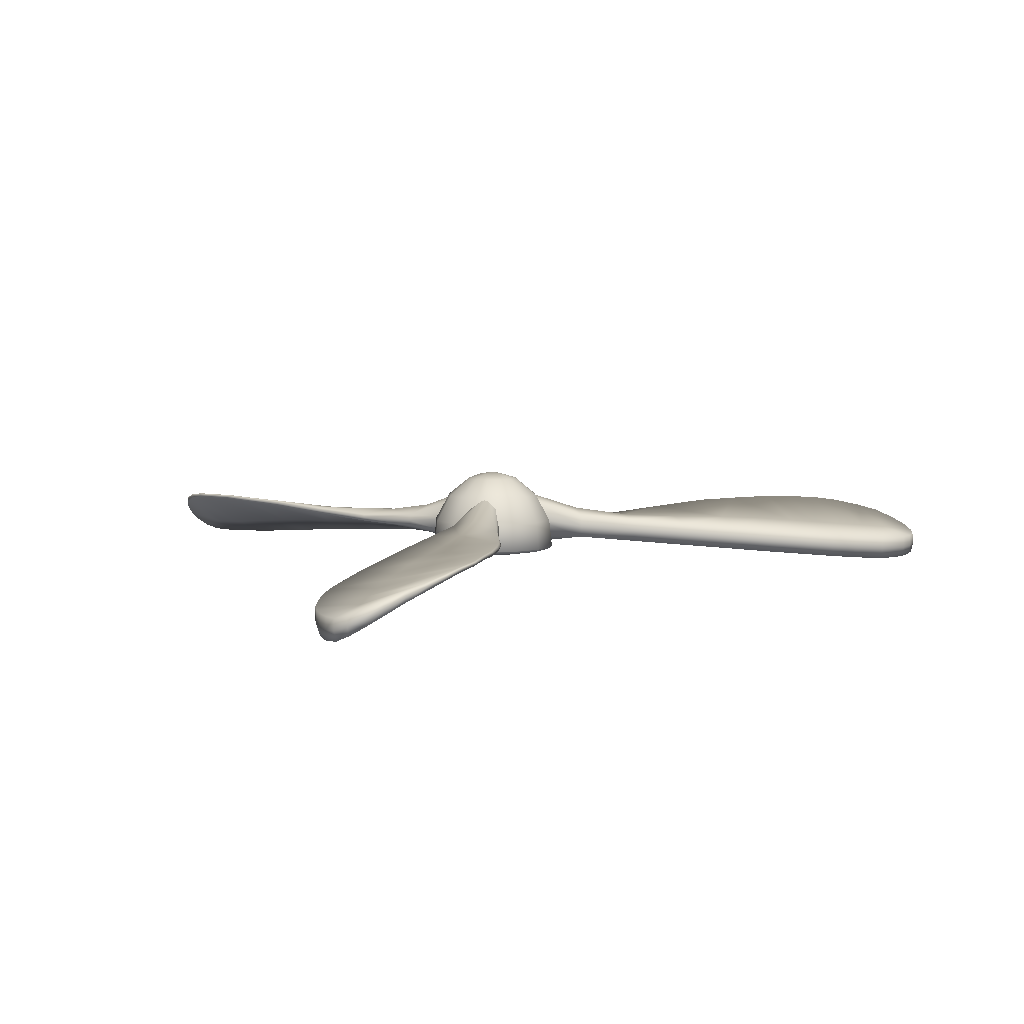
<metadata>
{"format":"obj","ext":"obj","renderer":"f3d","projection":"perspective","resolution":1024,"background":"white","views":[{"elev":6.3,"azim":148.4,"up":"+Y"}]}
</metadata>
<code>
g PRP_FloatingArrowSign_Prop
v -0.4935 5.698 0.1571
v -0.2579 5.657 0.08276
v -0.264 5.657 -0.05762
v -0.505 5.698 -0.1111
v -0.1991 5.657 -0.1823
v -0.5248 5.722 0.1669
v -0.3812 5.698 -0.3492
v -0.08059 5.657 -0.2578
v -0.5372 5.722 -0.1183
v -0.1548 5.698 -0.4934
v 0.05994 5.657 -0.2641
v -0.5119 5.96 -0.1127
v -0.5 5.96 0.1591
v -0.4054 5.722 -0.3714
v 0.1134 5.698 -0.5051
v 0.1845 5.657 -0.1992
v -0.3916 6.185 -0.08587
v -0.3825 6.185 0.122
v -0.3863 5.96 -0.3539
v -0.1648 5.722 -0.5248
v 0.3514 5.698 -0.3813
v 0.2601 5.657 -0.08051
v -0.2954 6.185 -0.2706
v -0.2114 6.335 -0.04603
v -0.2065 6.335 0.06653
v -0.0929 6.375 0.03075
v -0.04118 6.37 -0.1331
v 0.001119 6.389 0.001054
v -0.1594 6.335 -0.146
v -0.06436 6.335 -0.2065
v -0.1198 6.185 -0.3824
v 0.4956 5.698 -0.1548
v 0.2662 5.657 0.05987
v 0.0482 6.335 -0.2113
v -0.1569 5.96 -0.5
v 0.08818 6.185 -0.3915
v 0.1482 6.335 -0.1593
v 0.1148 5.96 -0.5119
v 0.5073 5.698 0.1133
v 0.2013 5.657 0.1846
v 0.09499 6.375 -0.0285
v 0.04342 6.37 0.1353
v -0.0929 6.375 0.03075
v 0.2727 6.185 -0.2953
v 0.1205 5.722 -0.5373
v 0.2087 6.335 -0.06428
v 0.3562 5.96 -0.3863
v 0.3737 5.722 -0.4054
v 0.2136 6.335 0.04828
v 0.3846 6.185 -0.1198
v 0.5022 5.96 -0.1569
v 0.527 5.722 -0.1647
v 0.3937 6.185 0.08812
v 0.5141 5.96 0.1148
v 0.5394 5.722 0.1204
v 0.1615 6.335 0.1481
v 0.2977 6.185 0.2728
v 0.3834 5.698 0.3513
v 0.08282 5.657 0.2601
v 0.3885 5.96 0.3561
v 0.0666 6.335 0.2086
v 0.4076 5.722 0.3737
v 0.157 5.698 0.4956
v -0.0577 5.657 0.2662
v 0.1221 6.185 0.3847
v -0.04596 6.335 0.2136
v 0.1592 5.96 0.5022
v -0.1112 5.698 0.5074
v -0.1823 5.657 0.2013
v 0.167 5.722 0.5271
v -0.1459 6.335 0.1616
v -0.2065 6.335 0.06653
v -0.08595 6.185 0.3938
v -0.2707 6.185 0.2976
v -0.3825 6.185 0.122
v -0.1126 5.96 0.514
v -0.3538 5.96 0.3884
v -0.5 5.96 0.1591
v -0.1183 5.722 0.5394
v -0.3715 5.722 0.4077
v -0.5248 5.722 0.1669
v -0.4935 5.698 0.1571
v -0.3492 5.698 0.3834
v -0.2579 5.657 0.08276
v -3.508 5.959 -0.2966
v -3.713 5.953 -0.3999
v -3.515 5.985 -0.2843
v -3.705 5.923 -0.4107
v -3.876 5.901 -0.5507
v -3.553 5.641 -0.9851
v -3.299 5.669 -0.9331
v -3.475 5.508 -1.361
v -3.167 5.536 -1.339
v -3.47 5.605 -1.39
v -3.161 5.634 -1.367
v -3.473 5.704 -1.388
v -3.165 5.733 -1.363
v -3.554 5.785 -0.9955
v -3.301 5.808 -0.9404
v -3.508 5.998 -0.3017
v -3.705 5.97 -0.4169
v -3.515 5.985 -0.2843
v -3.713 5.953 -0.3999
v -3.866 5.926 -0.5673
v -3.876 5.901 -0.5507
v -3.781 5.76 -1.035
v -3.627 5.697 -1.372
v -3.978 5.882 -0.7133
v -3.989 5.846 -0.6994
v -4.059 5.773 -0.8518
v -3.624 5.598 -1.374
v -3.783 5.59 -1.334
v -4.047 5.821 -0.8616
v -4.089 5.708 -0.9894
v -3.785 5.692 -1.33
v -3.907 5.593 -1.286
v -4.076 5.77 -0.9951
v -4.059 5.721 -1.124
v -4.071 5.645 -1.121
v -3.997 5.694 -1.22
v -4.004 5.603 -1.222
v -3.904 5.692 -1.282
v 1.498 5.959 3.189
v 1.511 5.953 3.418
v 1.512 5.985 3.189
v 1.498 5.923 3.417
v 1.462 5.901 3.635
v 0.9241 5.641 3.572
v 0.8422 5.669 3.326
v 0.5596 5.508 3.693
v 0.4243 5.536 3.415
v 0.5316 5.605 3.703
v 0.3975 5.634 3.423
v 0.5352 5.704 3.704
v 0.4027 5.733 3.425
v 0.9154 5.785 3.578
v 0.8367 5.808 3.331
v 1.493 5.998 3.191
v 1.492 5.97 3.419
v 1.512 5.985 3.189
v 1.511 5.953 3.418
v 1.443 5.926 3.634
v 1.462 5.901 3.635
v 0.9945 5.76 3.795
v 0.6258 5.697 3.83
v 1.372 5.882 3.804
v 1.39 5.846 3.807
v 1.292 5.773 3.943
v 0.6226 5.598 3.829
v 0.7363 5.59 3.946
v 1.278 5.821 3.938
v 1.188 5.708 4.038
v 0.7411 5.692 3.946
v 0.8408 5.593 4.029
v 1.177 5.77 4.03
v 1.056 5.721 4.08
v 1.066 5.645 4.089
v 0.9431 5.694 4.074
v 0.9441 5.603 4.081
v 0.8421 5.692 4.025
v 2.014 5.959 -2.889
v 2.206 5.953 -3.015
v 2.006 5.985 -2.901
v 2.211 5.923 -3.003
v 2.418 5.901 -3.081
v 2.632 5.641 -2.584
v 2.46 5.669 -2.39
v 2.919 5.508 -2.328
v 2.746 5.536 -2.072
v 2.942 5.605 -2.309
v 2.767 5.634 -2.053
v 2.941 5.704 -2.313
v 2.766 5.733 -2.059
v 2.642 5.785 -2.579
v 2.467 5.808 -2.388
v 2.018 5.998 -2.886
v 2.216 5.97 -2.999
v 2.006 5.985 -2.901
v 2.206 5.953 -3.015
v 2.427 5.926 -3.064
v 2.418 5.901 -3.081
v 2.79 5.76 -2.756
v 3.004 5.697 -2.454
v 2.609 5.882 -3.088
v 2.603 5.846 -3.105
v 2.77 5.773 -3.089
v 3.005 5.598 -2.451
v 3.05 5.59 -2.608
v 2.772 5.821 -3.073
v 2.904 5.708 -3.045
v 3.047 5.692 -2.612
v 3.069 5.593 -2.74
v 2.902 5.77 -3.031
v 3.006 5.721 -2.952
v 3.009 5.645 -2.965
v 3.058 5.694 -2.851
v 3.063 5.603 -2.855
v 3.065 5.692 -2.739
v -3.624 5.598 -1.374
v -3.63 5.505 -1.345
v -3.783 5.59 -1.334
v -3.785 5.631 -1.009
v -3.786 5.502 -1.309
v -3.867 5.864 -0.5594
v -3.905 5.509 -1.263
v -3.907 5.593 -1.286
v -4.004 5.603 -1.222
v -3.979 5.802 -0.7017
v -3.989 5.846 -0.6994
v -4.047 5.718 -0.8521
v -4.059 5.773 -0.8518
v -4.075 5.644 -0.9839
v -4.089 5.708 -0.9894
v -4.071 5.645 -1.121
v -4.059 5.571 -1.11
v -3.998 5.524 -1.203
v 0.6226 5.598 3.829
v 0.6506 5.505 3.819
v 0.7363 5.59 3.946
v 1.02 5.631 3.785
v 0.7604 5.502 3.936
v 1.45 5.864 3.631
v 0.8598 5.509 4.016
v 0.8408 5.593 4.029
v 0.9441 5.603 4.081
v 1.383 5.802 3.799
v 1.39 5.846 3.807
v 1.286 5.718 3.933
v 1.292 5.773 3.943
v 1.186 5.644 4.024
v 1.188 5.708 4.038
v 1.066 5.645 4.089
v 1.069 5.571 4.073
v 0.9575 5.524 4.066
v 3.005 5.598 -2.451
v 2.982 5.505 -2.47
v 3.05 5.59 -2.608
v 2.769 5.631 -2.773
v 3.029 5.502 -2.624
v 2.421 5.864 -3.068
v 3.048 5.509 -2.75
v 3.069 5.593 -2.74
v 3.063 5.603 -2.855
v 2.6 5.802 -3.094
v 2.603 5.846 -3.105
v 2.764 5.718 -3.078
v 2.77 5.773 -3.089
v 2.892 5.644 -3.037
v 2.904 5.708 -3.045
v 3.009 5.645 -2.965
v 2.993 5.571 -2.959
v 3.043 5.524 -2.86
v -0.3519 5.791 0.01482
v -0.8575 5.9 0.03944
v -0.3684 5.949 0.05263
v -0.8537 5.849 0.02235
v -0.3232 5.732 -0.07066
v -1.364 5.903 0.04336
v -0.7891 5.781 -0.1764
v -0.7321 5.785 -0.3578
v -0.2992 5.807 -0.1537
v -0.294 5.973 -0.1857
v -0.7297 5.883 -0.3739
v -0.3106 6.131 -0.1479
v -0.7377 5.982 -0.3579
v -0.3393 6.19 -0.0624
v -1.169 5.837 -0.5744
v -1.172 5.739 -0.5555
v -1.254 5.806 -0.3029
v -1.361 5.871 0.03162
v -1.86 5.911 0.02163
v -1.863 5.943 0.03495
v -2.363 5.985 0.006994
v -1.612 5.694 -0.7572
v -1.607 5.791 -0.7791
v -1.715 5.797 -0.4375
v -2.36 5.955 -0.006914
v -2.711 5.97 -0.05646
v -2.715 5.997 -0.04284
v -3.063 6.006 -0.1205
v -2.177 5.768 -0.5707
v -2.055 5.648 -0.9461
v -2.05 5.746 -0.9703
v -1.614 5.891 -0.7692
v -3.058 5.981 -0.1343
v -3.296 5.997 -0.1851
v -1.176 5.936 -0.5615
v -2.379 5.615 -1.086
v -2.51 5.747 -0.6817
v -2.844 5.716 -0.7904
v -2.373 5.712 -1.111
v -2.708 5.582 -1.207
v -2.703 5.679 -1.233
v -2.379 5.812 -1.105
v -2.055 5.845 -0.963
v -1.257 5.957 -0.3071
v -1.716 5.926 -0.4464
v -2.177 5.906 -0.5826
v -2.508 5.887 -0.6949
v -0.7964 6.033 -0.1768
v -0.8568 5.956 0.0222
v -0.3634 6.115 0.02061
v -0.3684 5.949 0.05263
v -0.8575 5.9 0.03944
v -1.364 5.903 0.04336
v -1.362 5.938 0.02974
v -1.863 5.943 0.03495
v -1.861 5.972 0.018
v -2.363 5.985 0.006994
v -2.36 6.006 -0.01169
v -2.715 5.997 -0.04284
v -2.711 6.012 -0.06095
v -3.063 6.006 -0.1205
v -2.843 5.854 -0.8047
v -3.058 6.018 -0.1383
v -2.708 5.778 -1.228
v -3.291 6.008 -0.2025
v -3.296 5.997 -0.1851
v -3.07 5.833 -0.8818
v -2.932 5.755 -1.308
v -2.928 5.656 -1.313
v -2.934 5.559 -1.286
v -3.068 5.691 -0.8732
v -3.291 5.973 -0.1983
v 0.1896 5.791 0.2999
v 0.4637 5.9 0.7255
v 0.2306 5.949 0.2954
v 0.447 5.849 0.7308
v 0.1012 5.732 0.3179
v 0.72 5.903 1.162
v 0.2425 5.781 0.7742
v 0.05689 5.785 0.8155
v 0.0172 5.807 0.3386
v -0.01308 5.973 0.35
v 0.04197 5.883 0.8214
v 0.02806 6.131 0.3456
v 0.05965 5.982 0.8204
v 0.1163 6.19 0.3277
v 0.08789 5.837 1.302
v 0.1059 5.739 1.296
v 0.3656 5.806 1.24
v 0.7087 5.871 1.166
v 0.9494 5.911 1.603
v 0.9625 5.943 1.599
v 1.188 5.985 2.046
v 0.1508 5.694 1.777
v 0.1298 5.791 1.784
v 0.4792 5.797 1.706
v 1.175 5.955 2.05
v 1.308 5.97 2.379
v 1.321 5.997 2.375
v 1.428 6.006 2.716
v 0.5949 5.768 2.173
v 0.2089 5.648 2.255
v 0.1854 5.746 2.263
v 0.1414 5.891 1.785
v 1.414 5.981 2.718
v 1.489 5.997 2.95
v 0.1027 5.936 1.302
v 0.2496 5.615 2.606
v 0.6652 5.747 2.517
v 0.7382 5.716 2.861
v 0.2251 5.712 2.614
v 0.3093 5.582 2.952
v 0.2842 5.679 2.96
v 0.2331 5.812 2.615
v 0.1945 5.845 2.264
v 0.3634 5.957 1.245
v 0.4721 5.926 1.712
v 0.5846 5.906 2.179
v 0.6532 5.887 2.522
v 0.2457 6.033 0.7807
v 0.4483 5.956 0.7335
v 0.2003 6.115 0.3069
v 0.2306 5.949 0.2954
v 0.4637 5.9 0.7255
v 0.72 5.903 1.162
v 0.7076 5.938 1.168
v 0.9625 5.943 1.599
v 0.9467 5.972 1.605
v 1.188 5.985 2.046
v 1.171 6.006 2.052
v 1.321 5.997 2.375
v 1.304 6.012 2.381
v 1.428 6.006 2.716
v 0.7256 5.854 2.867
v 1.41 6.018 2.72
v 0.2914 5.778 2.961
v 1.471 6.008 2.954
v 1.489 5.997 2.95
v 0.772 5.833 3.102
v 0.3339 5.755 3.196
v 0.3277 5.656 3.194
v 0.3539 5.559 3.186
v 0.7785 5.691 3.096
v 1.474 5.973 2.952
v 0.1657 5.791 -0.3116
v 0.3972 5.9 -0.7617
v 0.1414 5.949 -0.3447
v 0.4101 5.849 -0.7499
v 0.2254 5.732 -0.2439
v 0.6468 5.903 -1.202
v 0.5499 5.781 -0.5945
v 0.6785 5.785 -0.4544
v 0.2853 5.807 -0.1816
v 0.3104 5.973 -0.1612
v 0.6913 5.883 -0.4444
v 0.2861 6.131 -0.1944
v 0.6816 5.982 -0.4593
v 0.2264 6.19 -0.262
v 1.085 5.837 -0.7247
v 1.07 5.739 -0.7369
v 0.8919 5.806 -0.9341
v 0.6558 5.871 -1.194
v 0.9138 5.911 -1.621
v 0.9038 5.943 -1.63
v 1.178 5.985 -2.05
v 1.464 5.694 -1.016
v 1.481 5.791 -1.002
v 1.239 5.797 -1.266
v 1.189 5.955 -2.04
v 1.407 5.97 -2.319
v 1.397 5.997 -2.329
v 1.639 6.006 -2.592
v 1.585 5.768 -1.599
v 1.849 5.648 -1.306
v 1.868 5.746 -1.29
v 1.476 5.891 -1.012
v 1.648 5.981 -2.581
v 1.811 5.997 -2.762
v 1.077 5.936 -0.7373
v 2.133 5.615 -1.516
v 1.848 5.747 -1.832
v 2.109 5.716 -2.067
v 2.152 5.712 -1.499
v 2.402 5.582 -1.741
v 2.422 5.679 -1.723
v 2.149 5.812 -1.507
v 1.864 5.845 -1.298
v 0.8973 5.957 -0.9345
v 1.247 5.926 -1.262
v 1.596 5.906 -1.593
v 1.859 5.887 -1.824
v 0.5541 6.033 -0.6006
v 0.4118 5.956 -0.7524
v 0.1664 6.115 -0.3243
v 0.1414 5.949 -0.3447
v 0.3972 5.9 -0.7617
v 0.6468 5.903 -1.202
v 0.6581 5.938 -1.194
v 0.9038 5.943 -1.63
v 0.9174 5.972 -1.62
v 1.178 5.985 -2.05
v 1.193 6.006 -2.037
v 1.397 5.997 -2.329
v 1.411 6.012 -2.317
v 1.639 6.006 -2.592
v 2.121 5.854 -2.059
v 1.652 6.018 -2.579
v 2.42 5.778 -1.731
v 1.823 6.008 -2.748
v 1.811 5.997 -2.762
v 2.301 5.833 -2.217
v 2.602 5.755 -1.885
v 2.603 5.656 -1.878
v 2.583 5.559 -1.897
v 2.293 5.691 -2.22
v 1.82 5.973 -2.75
g PRP_FloatingArrowSign_Prop_0
f 3 2 1
f 4 3 1
f 5 3 4
f 4 1 6
f 7 5 4
f 8 5 7
f 9 4 6
f 7 4 9
f 10 8 7
f 11 8 10
f 12 9 6
f 13 12 6
f 14 7 9
f 10 7 14
f 15 11 10
f 16 11 15
f 17 12 13
f 18 17 13
f 12 19 9
f 19 14 9
f 20 10 14
f 15 10 20
f 21 16 15
f 22 16 21
f 17 23 12
f 23 19 12
f 24 17 18
f 25 24 18
f 26 24 25
f 26 27 24
f 27 26 28
f 24 29 17
f 29 23 17
f 27 29 24
f 29 30 23
f 27 30 29
f 23 31 19
f 30 31 23
f 32 22 21
f 33 22 32
f 27 34 30
f 30 34 31
f 31 35 19
f 19 35 14
f 35 20 14
f 34 36 31
f 31 36 35
f 27 37 34
f 34 37 36
f 35 38 20
f 36 38 35
f 39 33 32
f 40 33 39
f 41 37 27
f 27 28 41
f 42 41 28
f 42 28 43
f 37 44 36
f 36 44 38
f 38 45 20
f 45 15 20
f 21 15 45
f 41 46 37
f 37 46 44
f 44 47 38
f 38 47 45
f 48 21 45
f 47 48 45
f 32 21 48
f 41 49 46
f 41 42 49
f 46 50 44
f 44 50 47
f 46 49 50
f 47 51 48
f 50 51 47
f 52 32 48
f 51 52 48
f 39 32 52
f 49 53 50
f 50 53 51
f 51 54 52
f 53 54 51
f 55 39 52
f 54 55 52
f 49 56 53
f 42 56 49
f 53 57 54
f 56 57 53
f 58 39 55
f 58 40 39
f 59 40 58
f 54 60 55
f 57 60 54
f 56 61 57
f 42 61 56
f 62 58 55
f 60 62 55
f 63 59 58
f 63 58 62
f 59 63 64
f 57 65 60
f 61 65 57
f 42 66 61
f 61 66 65
f 60 67 62
f 65 67 60
f 63 68 64
f 69 64 68
f 70 63 62
f 67 70 62
f 63 70 68
f 42 71 66
f 43 71 42
f 43 72 71
f 66 73 65
f 65 73 67
f 66 71 73
f 71 72 74
f 71 74 73
f 72 75 74
f 73 76 67
f 67 76 70
f 73 74 76
f 74 75 77
f 74 77 76
f 75 78 77
f 76 79 70
f 76 77 79
f 70 79 68
f 77 78 80
f 77 80 79
f 78 81 80
f 81 82 80
f 83 68 79
f 80 83 79
f 82 83 80
f 83 69 68
f 82 84 83
f 84 69 83
f 87 86 85
f 86 88 85
f 88 86 89
f 88 90 85
f 90 91 85
f 91 90 92
f 93 91 92
f 92 94 93
f 94 95 93
f 95 94 96
f 97 95 96
f 96 98 97
f 98 99 97
f 99 98 100
f 98 101 100
f 100 101 102
f 101 103 102
f 103 101 104
f 104 101 98
f 105 103 104
f 106 98 96
f 106 104 98
f 107 106 96
f 96 94 107
f 104 106 108
f 104 108 105
f 108 109 105
f 110 109 108
f 94 111 107
f 107 111 112
f 113 110 108
f 108 106 113
f 110 113 114
f 115 107 112
f 115 106 107
f 112 116 115
f 113 117 114
f 113 106 117
f 114 117 118
f 117 106 118
f 119 114 118
f 119 118 120
f 120 118 106
f 121 119 120
f 121 120 116
f 116 122 115
f 122 106 115
f 120 122 116
f 120 106 122
f 125 124 123
f 124 126 123
f 126 124 127
f 126 128 123
f 128 129 123
f 129 128 130
f 131 129 130
f 130 132 131
f 132 133 131
f 133 132 134
f 135 133 134
f 134 136 135
f 136 137 135
f 137 136 138
f 136 139 138
f 138 139 140
f 139 141 140
f 141 139 142
f 142 139 136
f 143 141 142
f 144 136 134
f 144 142 136
f 145 144 134
f 134 132 145
f 142 144 146
f 142 146 143
f 146 147 143
f 148 147 146
f 132 149 145
f 145 149 150
f 151 148 146
f 146 144 151
f 148 151 152
f 153 145 150
f 153 144 145
f 150 154 153
f 151 155 152
f 151 144 155
f 152 155 156
f 155 144 156
f 157 152 156
f 157 156 158
f 158 156 144
f 159 157 158
f 159 158 154
f 154 160 153
f 160 144 153
f 158 160 154
f 158 144 160
f 163 162 161
f 162 164 161
f 164 162 165
f 164 166 161
f 166 167 161
f 167 166 168
f 169 167 168
f 168 170 169
f 170 171 169
f 171 170 172
f 173 171 172
f 172 174 173
f 174 175 173
f 175 174 176
f 174 177 176
f 176 177 178
f 177 179 178
f 179 177 180
f 180 177 174
f 181 179 180
f 182 174 172
f 182 180 174
f 183 182 172
f 172 170 183
f 180 182 184
f 180 184 181
f 184 185 181
f 186 185 184
f 170 187 183
f 183 187 188
f 189 186 184
f 184 182 189
f 186 189 190
f 191 183 188
f 191 182 183
f 188 192 191
f 189 193 190
f 189 182 193
f 190 193 194
f 193 182 194
f 195 190 194
f 195 194 196
f 196 194 182
f 197 195 196
f 197 196 192
f 192 198 191
f 198 182 191
f 196 198 192
f 196 182 198
f 199 94 92
f 200 199 92
f 92 90 200
f 201 199 200
f 90 202 200
f 202 90 88
f 200 202 203
f 203 201 200
f 204 202 88
f 204 88 89
f 203 205 201
f 203 202 205
f 205 206 201
f 207 206 205
f 204 89 208
f 208 202 204
f 89 209 208
f 208 209 210
f 210 202 208
f 209 211 210
f 210 211 212
f 212 202 210
f 211 213 212
f 212 213 214
f 215 212 214
f 215 214 207
f 215 202 212
f 216 207 205
f 205 202 216
f 216 215 207
f 216 202 215
f 217 132 130
f 218 217 130
f 130 128 218
f 219 217 218
f 128 220 218
f 220 128 126
f 218 220 221
f 221 219 218
f 222 220 126
f 222 126 127
f 221 223 219
f 221 220 223
f 223 224 219
f 225 224 223
f 222 127 226
f 226 220 222
f 127 227 226
f 226 227 228
f 228 220 226
f 227 229 228
f 228 229 230
f 230 220 228
f 229 231 230
f 230 231 232
f 233 230 232
f 233 232 225
f 233 220 230
f 234 225 223
f 223 220 234
f 234 233 225
f 234 220 233
f 235 170 168
f 236 235 168
f 168 166 236
f 237 235 236
f 166 238 236
f 238 166 164
f 236 238 239
f 239 237 236
f 240 238 164
f 240 164 165
f 239 241 237
f 239 238 241
f 241 242 237
f 243 242 241
f 240 165 244
f 244 238 240
f 165 245 244
f 244 245 246
f 246 238 244
f 245 247 246
f 246 247 248
f 248 238 246
f 247 249 248
f 248 249 250
f 251 248 250
f 251 250 243
f 251 238 248
f 252 243 241
f 241 238 252
f 252 251 243
f 252 238 251
g PRP_FloatingArrowSign_Prop_1
f 255 254 253
f 254 256 253
f 253 256 257
f 256 254 258
f 256 259 257
f 257 259 260
f 261 257 260
f 261 260 262
f 260 263 262
f 262 263 264
f 263 265 264
f 264 265 266
f 267 263 260
f 265 263 267
f 260 259 268
f 268 267 260
f 269 259 256
f 259 269 268
f 270 256 258
f 270 269 256
f 270 258 271
f 270 271 269
f 258 272 271
f 271 272 273
f 268 269 274
f 275 267 268
f 274 275 268
f 271 276 269
f 269 276 274
f 277 271 273
f 277 273 278
f 273 279 278
f 278 279 280
f 277 281 271
f 281 276 271
f 277 278 281
f 274 276 282
f 276 281 282
f 283 275 274
f 282 283 274
f 267 275 284
f 284 275 283
f 285 278 280
f 280 286 285
f 287 267 284
f 287 265 267
f 282 281 288
f 278 289 281
f 281 289 288
f 290 289 278
f 285 290 278
f 291 283 282
f 288 291 282
f 288 289 292
f 289 290 292
f 293 291 288
f 292 293 288
f 283 291 294
f 294 291 293
f 295 284 283
f 295 283 294
f 287 296 265
f 284 297 287
f 297 296 287
f 295 298 284
f 298 297 284
f 294 299 295
f 299 298 295
f 296 300 265
f 301 300 296
f 265 300 266
f 266 300 301
f 302 266 301
f 302 301 303
f 301 304 303
f 305 304 301
f 306 305 301
f 306 301 296
f 307 305 306
f 296 297 308
f 306 296 308
f 308 307 306
f 308 297 298
f 309 307 308
f 310 309 308
f 310 308 298
f 311 309 310
f 310 298 312
f 312 311 310
f 298 299 312
f 313 311 312
f 312 299 314
f 314 299 294
f 315 313 312
f 315 312 314
f 316 314 294
f 316 294 293
f 315 317 313
f 317 318 313
f 102 318 317
f 100 102 317
f 314 319 315
f 319 317 315
f 100 317 319
f 319 314 316
f 99 100 319
f 320 319 316
f 99 319 320
f 316 293 320
f 97 99 320
f 97 320 95
f 293 321 320
f 320 321 95
f 321 293 292
f 95 321 322
f 322 321 292
f 93 95 322
f 292 290 322
f 322 323 93
f 290 323 322
f 323 91 93
f 323 290 285
f 91 323 324
f 324 323 285
f 85 91 324
f 286 324 285
f 85 324 286
f 87 85 286
f 327 326 325
f 326 328 325
f 325 328 329
f 328 326 330
f 328 331 329
f 329 331 332
f 333 329 332
f 333 332 334
f 332 335 334
f 334 335 336
f 335 337 336
f 336 337 338
f 339 335 332
f 337 335 339
f 332 331 340
f 340 339 332
f 341 331 328
f 331 341 340
f 342 328 330
f 342 341 328
f 342 330 343
f 342 343 341
f 330 344 343
f 343 344 345
f 340 341 346
f 347 339 340
f 346 347 340
f 343 348 341
f 341 348 346
f 349 343 345
f 349 345 350
f 345 351 350
f 350 351 352
f 349 353 343
f 353 348 343
f 349 350 353
f 346 348 354
f 348 353 354
f 355 347 346
f 354 355 346
f 339 347 356
f 356 347 355
f 357 350 352
f 352 358 357
f 359 339 356
f 359 337 339
f 354 353 360
f 350 361 353
f 353 361 360
f 362 361 350
f 357 362 350
f 363 355 354
f 360 363 354
f 360 361 364
f 361 362 364
f 365 363 360
f 364 365 360
f 355 363 366
f 366 363 365
f 367 356 355
f 367 355 366
f 359 368 337
f 356 369 359
f 369 368 359
f 367 370 356
f 370 369 356
f 366 371 367
f 371 370 367
f 368 372 337
f 373 372 368
f 337 372 338
f 338 372 373
f 374 338 373
f 374 373 375
f 373 376 375
f 377 376 373
f 378 377 373
f 378 373 368
f 379 377 378
f 368 369 380
f 378 368 380
f 380 379 378
f 380 369 370
f 381 379 380
f 382 381 380
f 382 380 370
f 383 381 382
f 382 370 384
f 384 383 382
f 370 371 384
f 385 383 384
f 384 371 386
f 386 371 366
f 387 385 384
f 387 384 386
f 388 386 366
f 388 366 365
f 387 389 385
f 389 390 385
f 140 390 389
f 138 140 389
f 386 391 387
f 391 389 387
f 138 389 391
f 391 386 388
f 137 138 391
f 392 391 388
f 137 391 392
f 388 365 392
f 135 137 392
f 135 392 133
f 365 393 392
f 392 393 133
f 393 365 364
f 133 393 394
f 394 393 364
f 131 133 394
f 364 362 394
f 394 395 131
f 362 395 394
f 395 129 131
f 395 362 357
f 129 395 396
f 396 395 357
f 123 129 396
f 358 396 357
f 123 396 358
f 125 123 358
f 399 398 397
f 398 400 397
f 397 400 401
f 400 398 402
f 400 403 401
f 401 403 404
f 405 401 404
f 405 404 406
f 404 407 406
f 406 407 408
f 407 409 408
f 408 409 410
f 411 407 404
f 409 407 411
f 404 403 412
f 412 411 404
f 413 403 400
f 403 413 412
f 414 400 402
f 414 413 400
f 414 402 415
f 414 415 413
f 402 416 415
f 415 416 417
f 412 413 418
f 419 411 412
f 418 419 412
f 415 420 413
f 413 420 418
f 421 415 417
f 421 417 422
f 417 423 422
f 422 423 424
f 421 425 415
f 425 420 415
f 421 422 425
f 418 420 426
f 420 425 426
f 427 419 418
f 426 427 418
f 411 419 428
f 428 419 427
f 429 422 424
f 424 430 429
f 431 411 428
f 431 409 411
f 426 425 432
f 422 433 425
f 425 433 432
f 434 433 422
f 429 434 422
f 435 427 426
f 432 435 426
f 432 433 436
f 433 434 436
f 437 435 432
f 436 437 432
f 427 435 438
f 438 435 437
f 439 428 427
f 439 427 438
f 431 440 409
f 428 441 431
f 441 440 431
f 439 442 428
f 442 441 428
f 438 443 439
f 443 442 439
f 440 444 409
f 445 444 440
f 409 444 410
f 410 444 445
f 446 410 445
f 446 445 447
f 445 448 447
f 449 448 445
f 450 449 445
f 450 445 440
f 451 449 450
f 440 441 452
f 450 440 452
f 452 451 450
f 452 441 442
f 453 451 452
f 454 453 452
f 454 452 442
f 455 453 454
f 454 442 456
f 456 455 454
f 442 443 456
f 457 455 456
f 456 443 458
f 458 443 438
f 459 457 456
f 459 456 458
f 460 458 438
f 460 438 437
f 459 461 457
f 461 462 457
f 178 462 461
f 176 178 461
f 458 463 459
f 463 461 459
f 176 461 463
f 463 458 460
f 175 176 463
f 464 463 460
f 175 463 464
f 460 437 464
f 173 175 464
f 173 464 171
f 437 465 464
f 464 465 171
f 465 437 436
f 171 465 466
f 466 465 436
f 169 171 466
f 436 434 466
f 466 467 169
f 434 467 466
f 467 167 169
f 467 434 429
f 167 467 468
f 468 467 429
f 161 167 468
f 430 468 429
f 161 468 430
f 163 161 430

</code>
